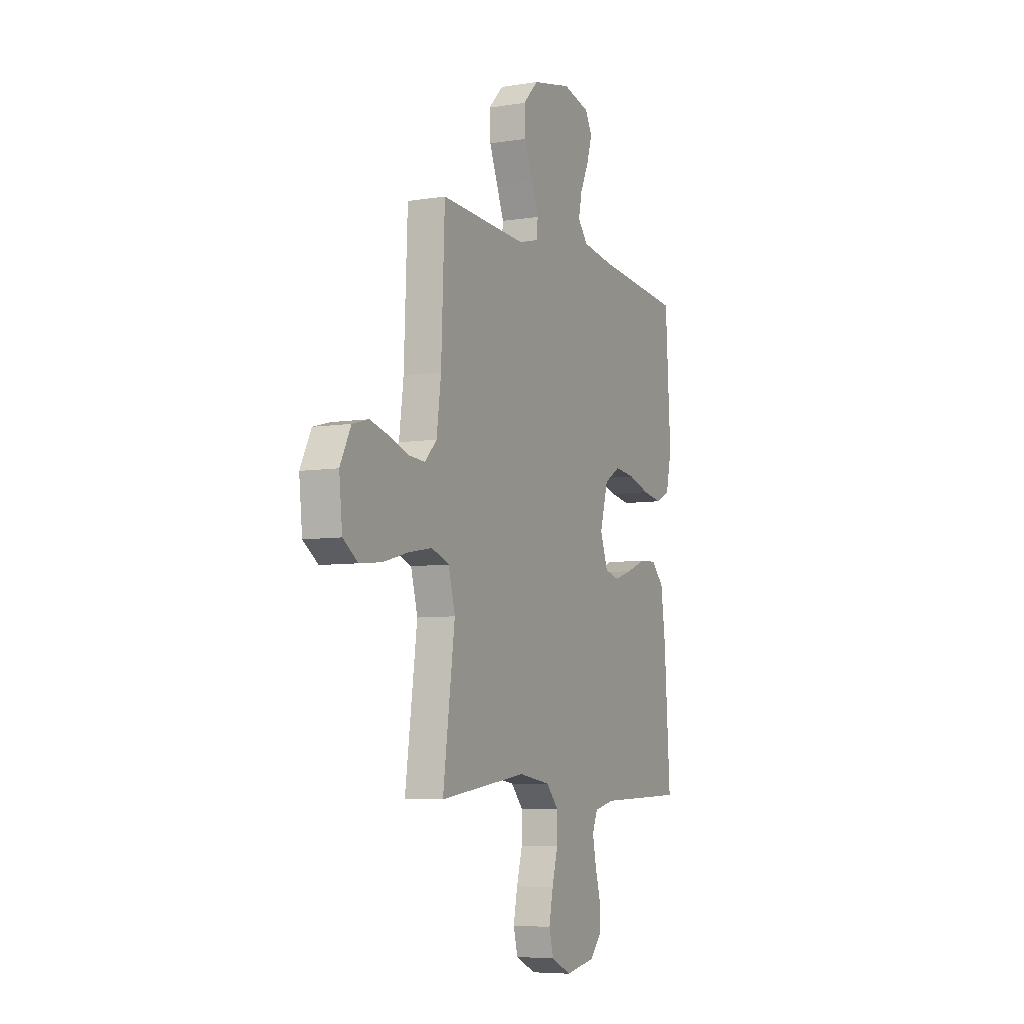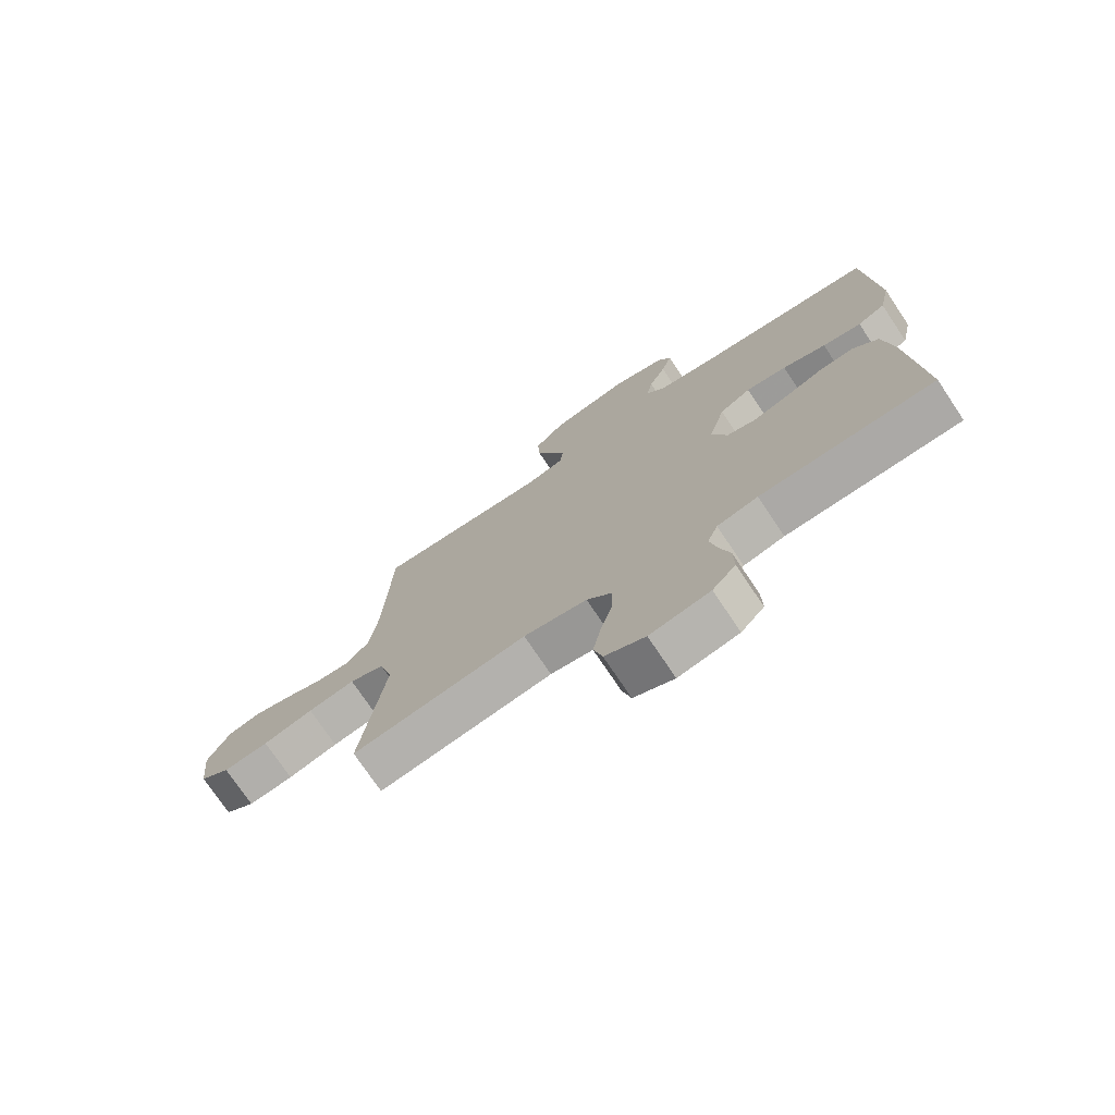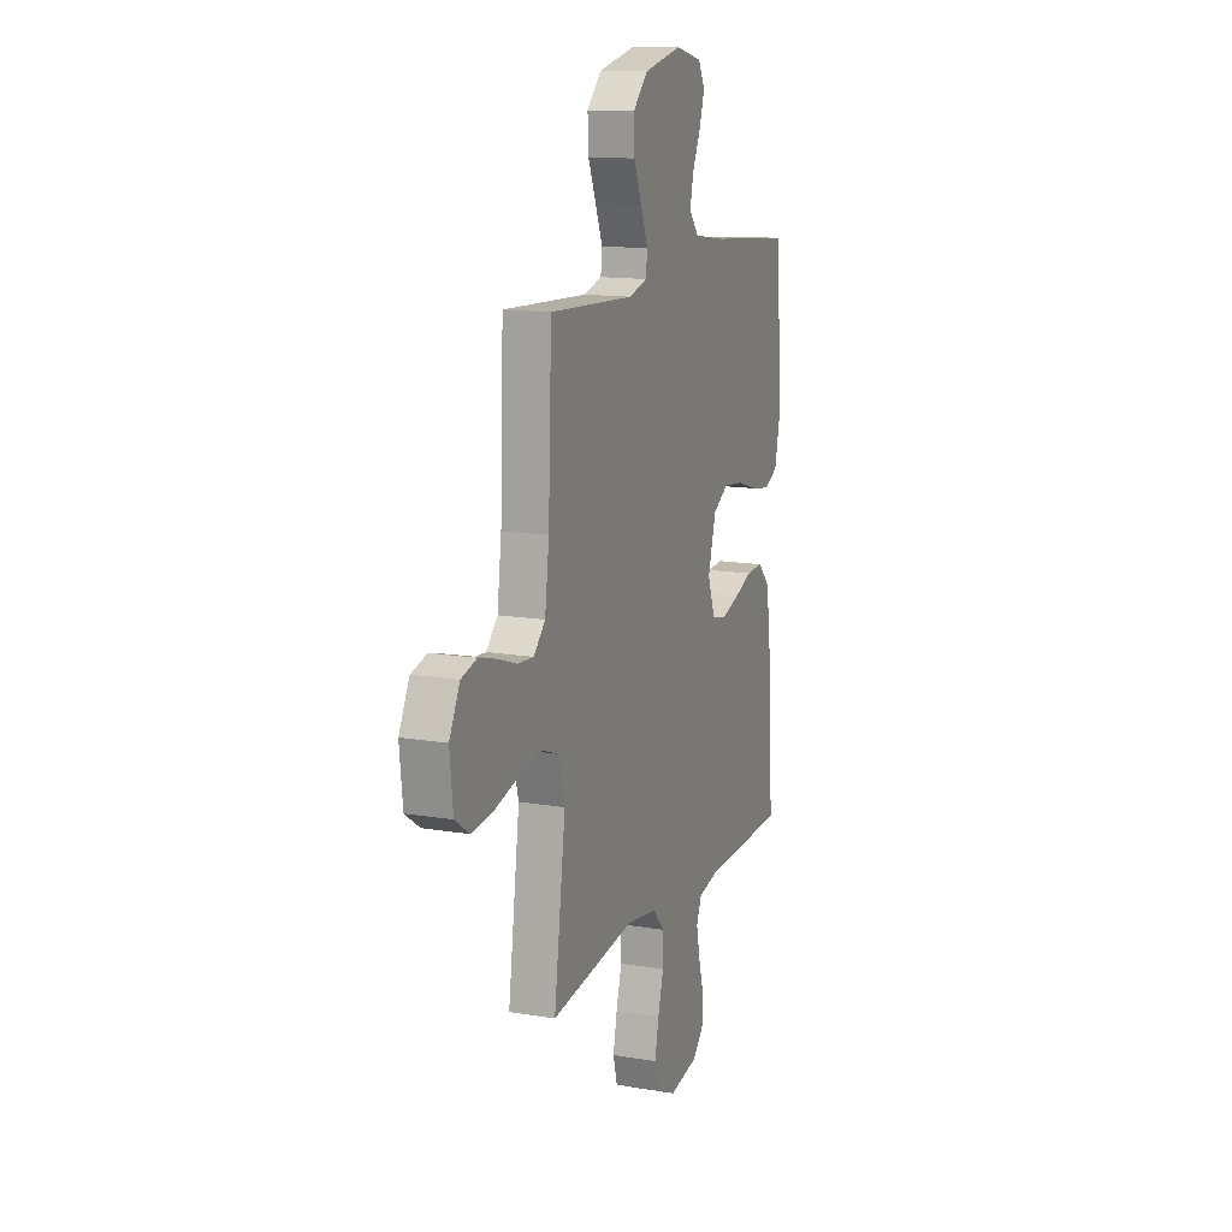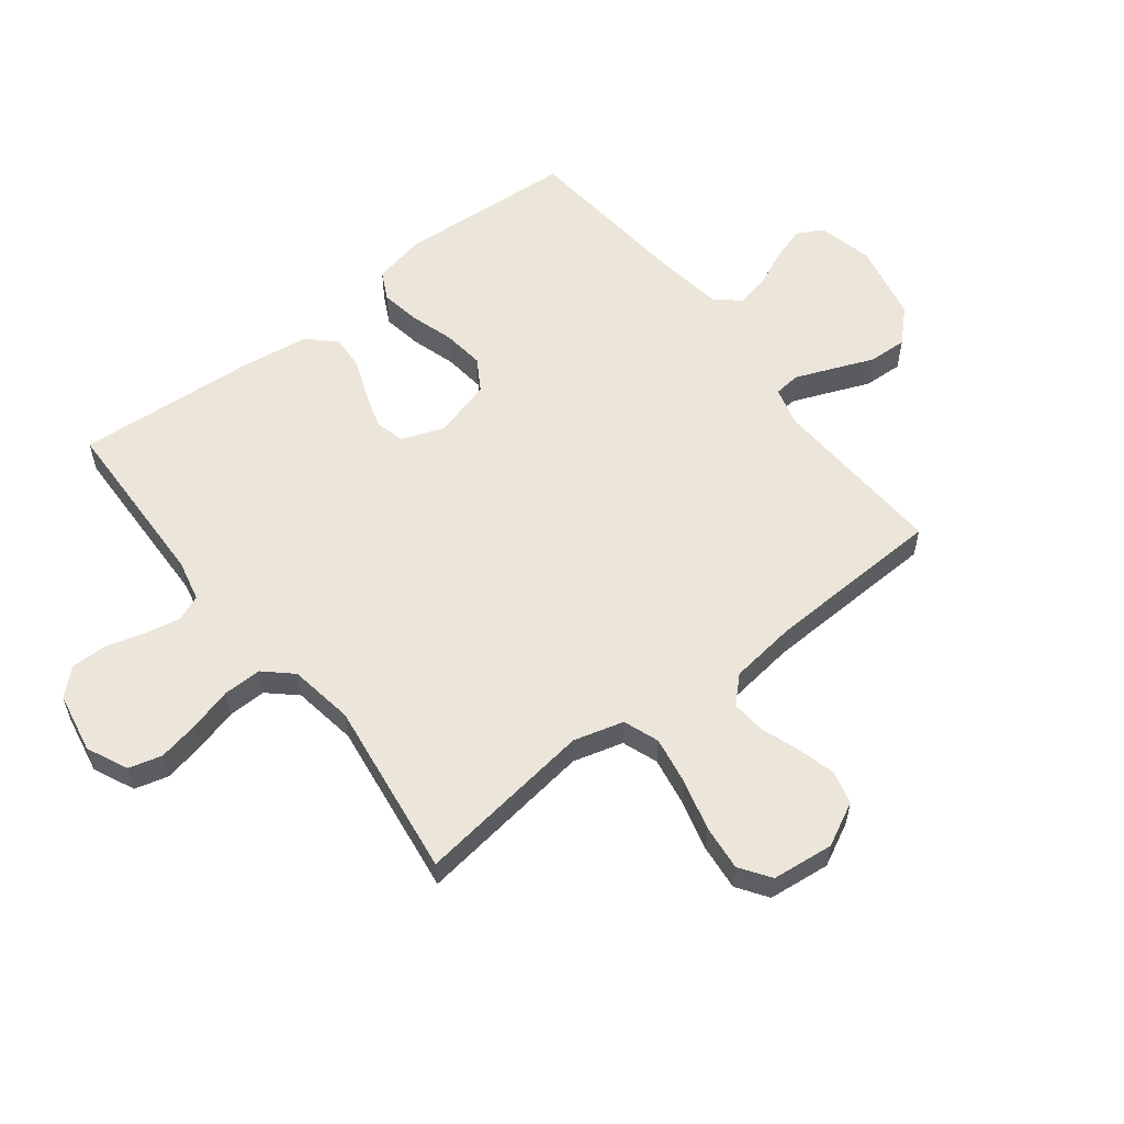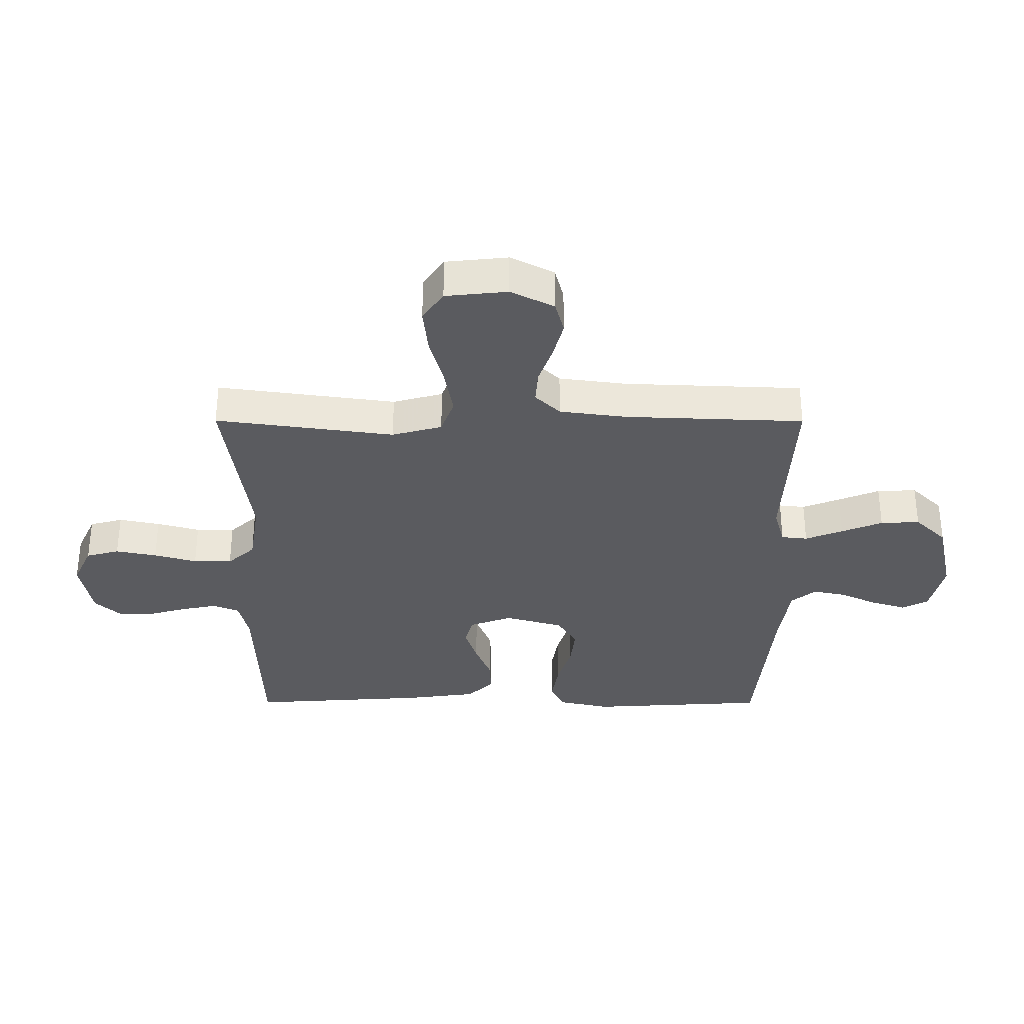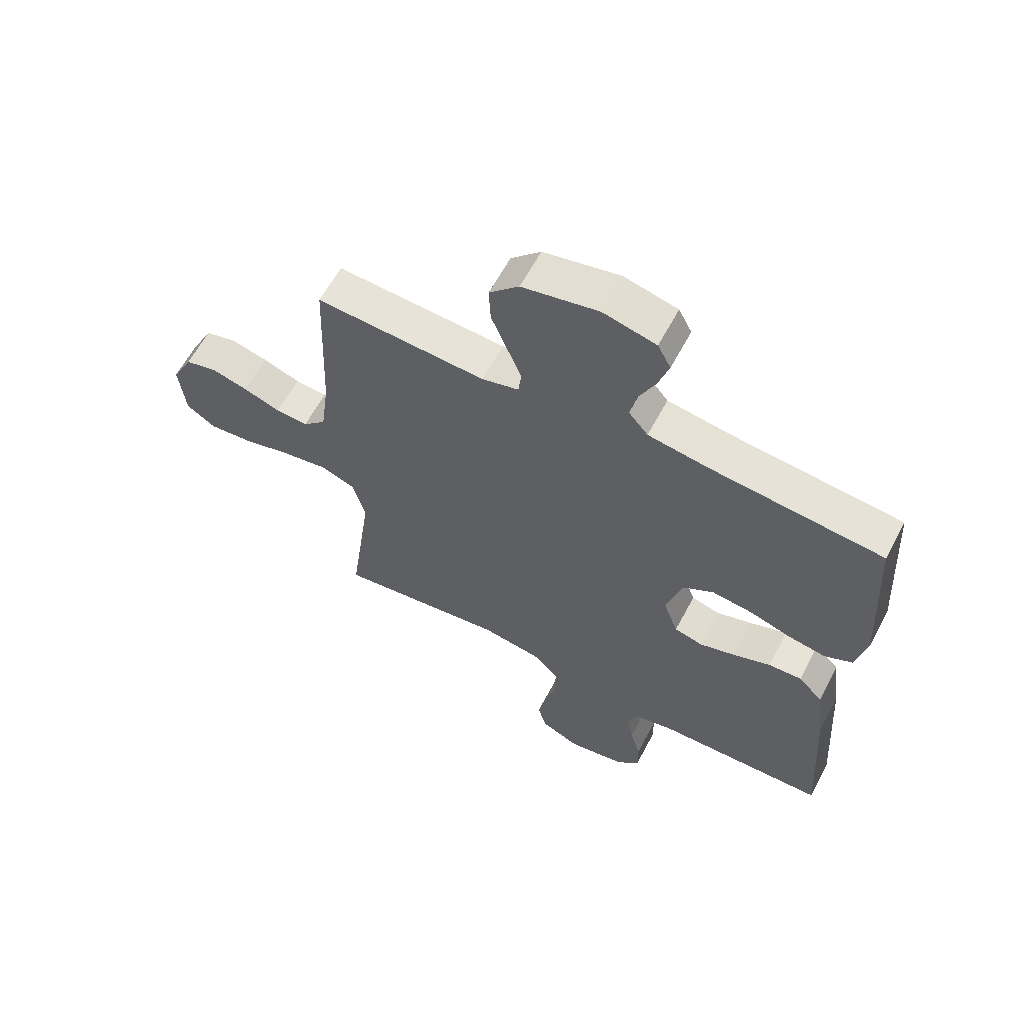
<metadata>
{"format":"obj","ext":"obj","renderer":"f3d","projection":"perspective","resolution":1024,"background":"white","views":[{"elev":-6.5,"azim":-64.6,"up":"+Z"},{"elev":-74.5,"azim":33.8,"up":"+Z"},{"elev":13.7,"azim":-69.2,"up":"+Z"},{"elev":57.2,"azim":-127.8,"up":"+Y"},{"elev":-33.4,"azim":-90.1,"up":"+Y"},{"elev":62.0,"azim":28.0,"up":"+Z"}]}
</metadata>
<code>
v 0.5 0.07 -0.5
v 0.2 0.07 -0.509
v 0.13 0.07 -0.525
v 0.112 0.07 -0.569
v 0.124 0.07 -0.628
v 0.142 0.07 -0.693
v 0.143 0.07 -0.753
v 0.103 0.07 -0.797
v 0 0.07 -0.816
v -0.069 0.07 -0.784
v -0.084 0.07 -0.728
v -0.07 0.07 -0.659
v -0.05 0.07 -0.587
v -0.049 0.07 -0.522
v -0.091 0.07 -0.476
v -0.2 0.07 -0.459
v -0.5 0.07 -0.5
v -0.459 0.07 -0.2
v -0.482 0.07 -0.116
v -0.542 0.07 -0.094
v -0.623 0.07 -0.108
v -0.709 0.07 -0.131
v -0.786 0.07 -0.139
v -0.837 0.07 -0.104
v -0.848 0.07 0
v -0.811 0.07 0.073
v -0.755 0.07 0.088
v -0.691 0.07 0.071
v -0.625 0.07 0.048
v -0.568 0.07 0.044
v -0.527 0.07 0.086
v -0.512 0.07 0.2
v -0.5 0.07 0.5
v -0.2 0.07 0.485
v -0.135 0.07 0.503
v -0.13 0.07 0.547
v -0.155 0.07 0.61
v -0.183 0.07 0.679
v -0.186 0.07 0.745
v -0.134 0.07 0.798
v 0 0.07 0.827
v 0.093 0.07 0.805
v 0.116 0.07 0.761
v 0.098 0.07 0.703
v 0.069 0.07 0.641
v 0.057 0.07 0.585
v 0.091 0.07 0.544
v 0.2 0.07 0.528
v 0.5 0.07 0.5
v 0.518 0.07 0.2
v 0.499 0.07 0.113
v 0.451 0.07 0.089
v 0.384 0.07 0.1
v 0.309 0.07 0.123
v 0.239 0.07 0.131
v 0.185 0.07 0.098
v 0.157 0.07 0
v 0.183 0.07 -0.072
v 0.233 0.07 -0.085
v 0.296 0.07 -0.065
v 0.362 0.07 -0.039
v 0.421 0.07 -0.036
v 0.464 0.07 -0.08
v 0.48 0.07 -0.2
v 0.5 0 -0.5
v 0.2 0 -0.509
v 0.13 0 -0.525
v 0.112 0 -0.569
v 0.124 0 -0.628
v 0.142 0 -0.693
v 0.143 0 -0.753
v 0.103 0 -0.797
v 0 0 -0.816
v -0.069 0 -0.784
v -0.084 0 -0.728
v -0.07 0 -0.659
v -0.05 0 -0.587
v -0.049 0 -0.522
v -0.091 0 -0.476
v -0.2 0 -0.459
v -0.5 0 -0.5
v -0.459 0 -0.2
v -0.482 0 -0.116
v -0.542 0 -0.094
v -0.623 0 -0.108
v -0.709 0 -0.131
v -0.786 0 -0.139
v -0.837 0 -0.104
v -0.848 0 0
v -0.811 0 0.073
v -0.755 0 0.088
v -0.691 0 0.071
v -0.625 0 0.048
v -0.568 0 0.044
v -0.527 0 0.086
v -0.512 0 0.2
v -0.5 0 0.5
v -0.2 0 0.485
v -0.135 0 0.503
v -0.13 0 0.547
v -0.155 0 0.61
v -0.183 0 0.679
v -0.186 0 0.745
v -0.134 0 0.798
v 0 0 0.827
v 0.093 0 0.805
v 0.116 0 0.761
v 0.098 0 0.703
v 0.069 0 0.641
v 0.057 0 0.585
v 0.091 0 0.544
v 0.2 0 0.528
v 0.5 0 0.5
v 0.518 0 0.2
v 0.499 0 0.113
v 0.451 0 0.089
v 0.384 0 0.1
v 0.309 0 0.123
v 0.239 0 0.131
v 0.185 0 0.098
v 0.157 0 0
v 0.183 0 -0.072
v 0.233 0 -0.085
v 0.296 0 -0.065
v 0.362 0 -0.039
v 0.421 0 -0.036
v 0.464 0 -0.08
v 0.48 0 -0.2
f 63 64 1 2
f 60 61 62 63
f 59 60 63 2
f 58 59 2 3
f 57 58 3 4
f 51 52 53 54
f 51 54 55
f 48 49 50 51
f 47 48 51 55
f 46 47 55 56
f 42 43 44 45
f 42 45 46
f 41 42 46
f 40 41 46
f 37 38 39 40
f 36 37 40 46
f 35 36 46 56
f 32 33 34
f 31 32 34 35
f 26 27 28 29
f 24 25 26 29
f 24 29 30
f 21 22 23 24
f 20 21 24 30
f 19 20 30 31
f 16 17 18
f 15 16 18 19
f 10 11 12 13
f 8 9 10 13
f 8 13 14
f 5 6 7 8
f 4 5 8 14
f 57 4 14 15
f 31 35 56 57
f 15 19 31 57
f 66 65 128 127
f 127 126 125 124
f 66 127 124 123
f 67 66 123 122
f 68 67 122 121
f 118 117 116 115
f 119 118 115
f 115 114 113 112
f 119 115 112 111
f 120 119 111 110
f 109 108 107 106
f 110 109 106
f 110 106 105
f 110 105 104
f 104 103 102 101
f 110 104 101 100
f 120 110 100 99
f 98 97 96
f 99 98 96 95
f 93 92 91 90
f 93 90 89 88
f 94 93 88
f 88 87 86 85
f 94 88 85 84
f 95 94 84 83
f 82 81 80
f 83 82 80 79
f 77 76 75 74
f 77 74 73 72
f 78 77 72
f 72 71 70 69
f 78 72 69 68
f 79 78 68 121
f 121 120 99 95
f 121 95 83 79
f 1 65 66 2
f 2 66 67 3
f 3 67 68 4
f 4 68 69 5
f 5 69 70 6
f 6 70 71 7
f 7 71 72 8
f 8 72 73 9
f 9 73 74 10
f 10 74 75 11
f 11 75 76 12
f 12 76 77 13
f 13 77 78 14
f 14 78 79 15
f 15 79 80 16
f 16 80 81 17
f 17 81 82 18
f 18 82 83 19
f 19 83 84 20
f 20 84 85 21
f 21 85 86 22
f 22 86 87 23
f 23 87 88 24
f 24 88 89 25
f 25 89 90 26
f 26 90 91 27
f 27 91 92 28
f 28 92 93 29
f 29 93 94 30
f 30 94 95 31
f 31 95 96 32
f 32 96 97 33
f 33 97 98 34
f 34 98 99 35
f 35 99 100 36
f 36 100 101 37
f 37 101 102 38
f 38 102 103 39
f 39 103 104 40
f 40 104 105 41
f 41 105 106 42
f 42 106 107 43
f 43 107 108 44
f 44 108 109 45
f 45 109 110 46
f 46 110 111 47
f 47 111 112 48
f 48 112 113 49
f 49 113 114 50
f 50 114 115 51
f 51 115 116 52
f 52 116 117 53
f 53 117 118 54
f 54 118 119 55
f 55 119 120 56
f 56 120 121 57
f 57 121 122 58
f 58 122 123 59
f 59 123 124 60
f 60 124 125 61
f 61 125 126 62
f 62 126 127 63
f 63 127 128 64
f 64 128 65 1

</code>
